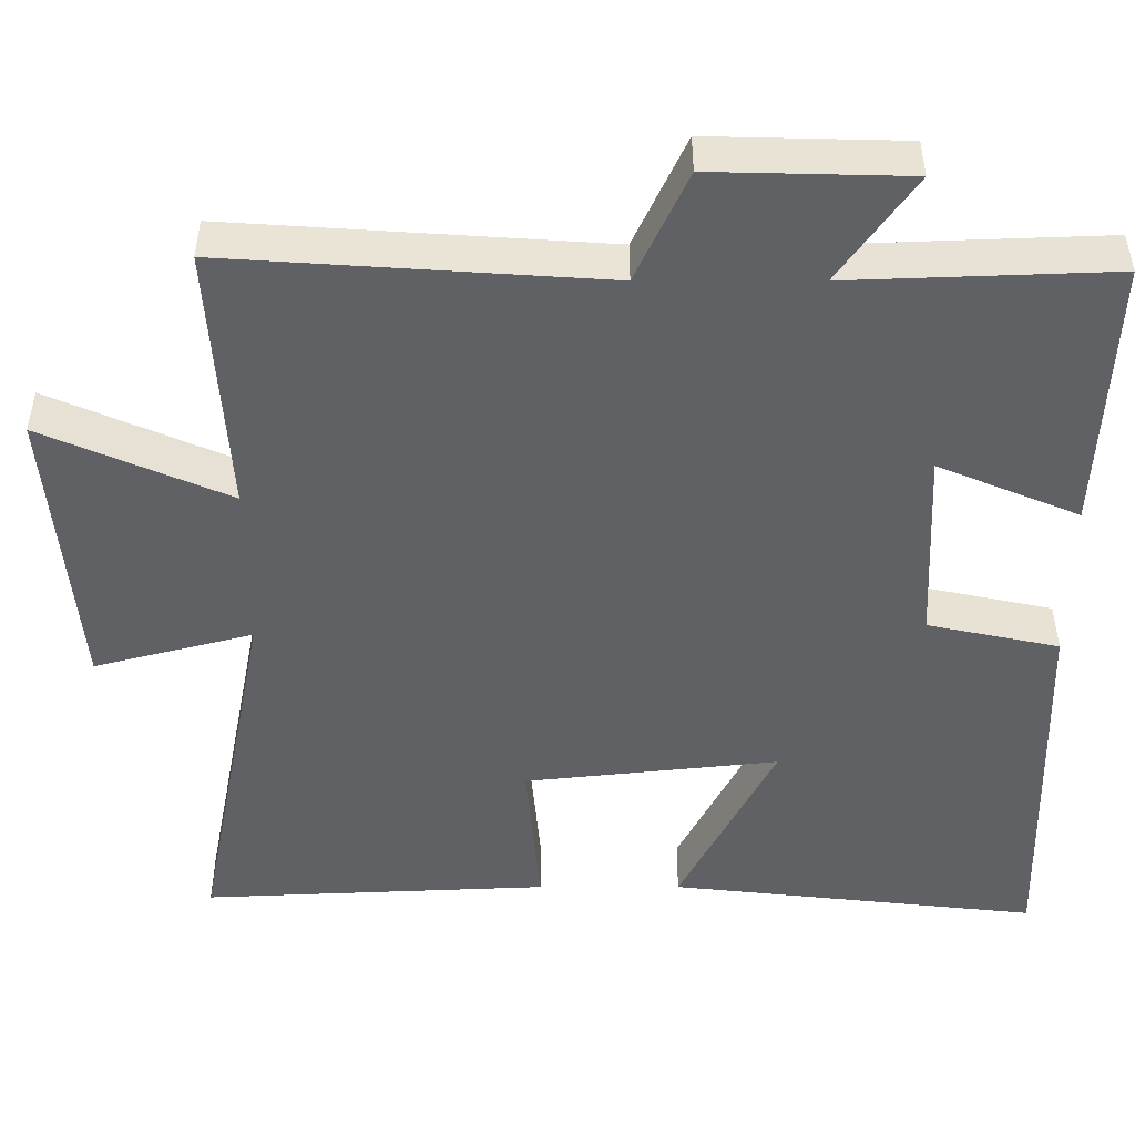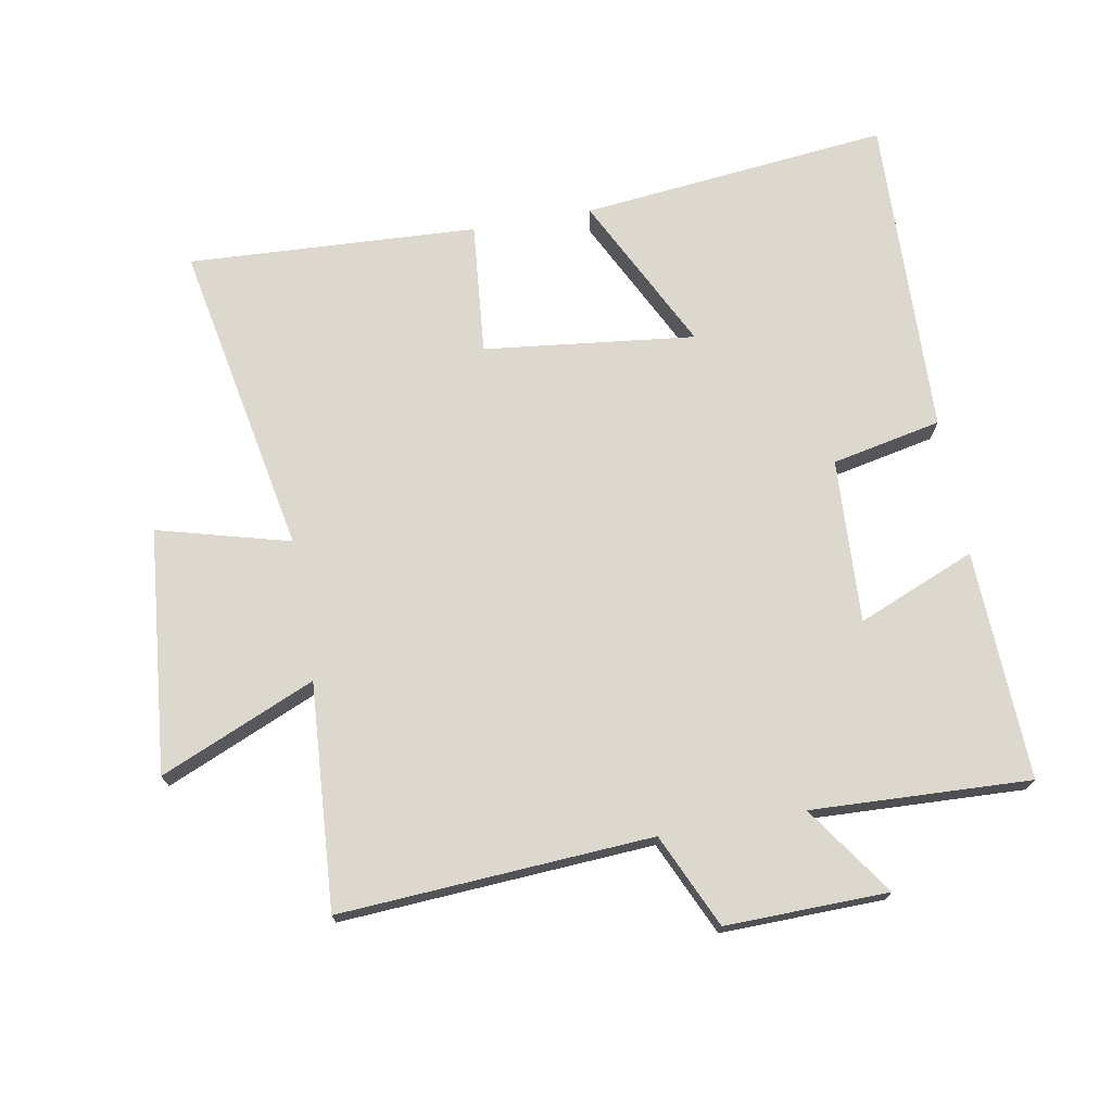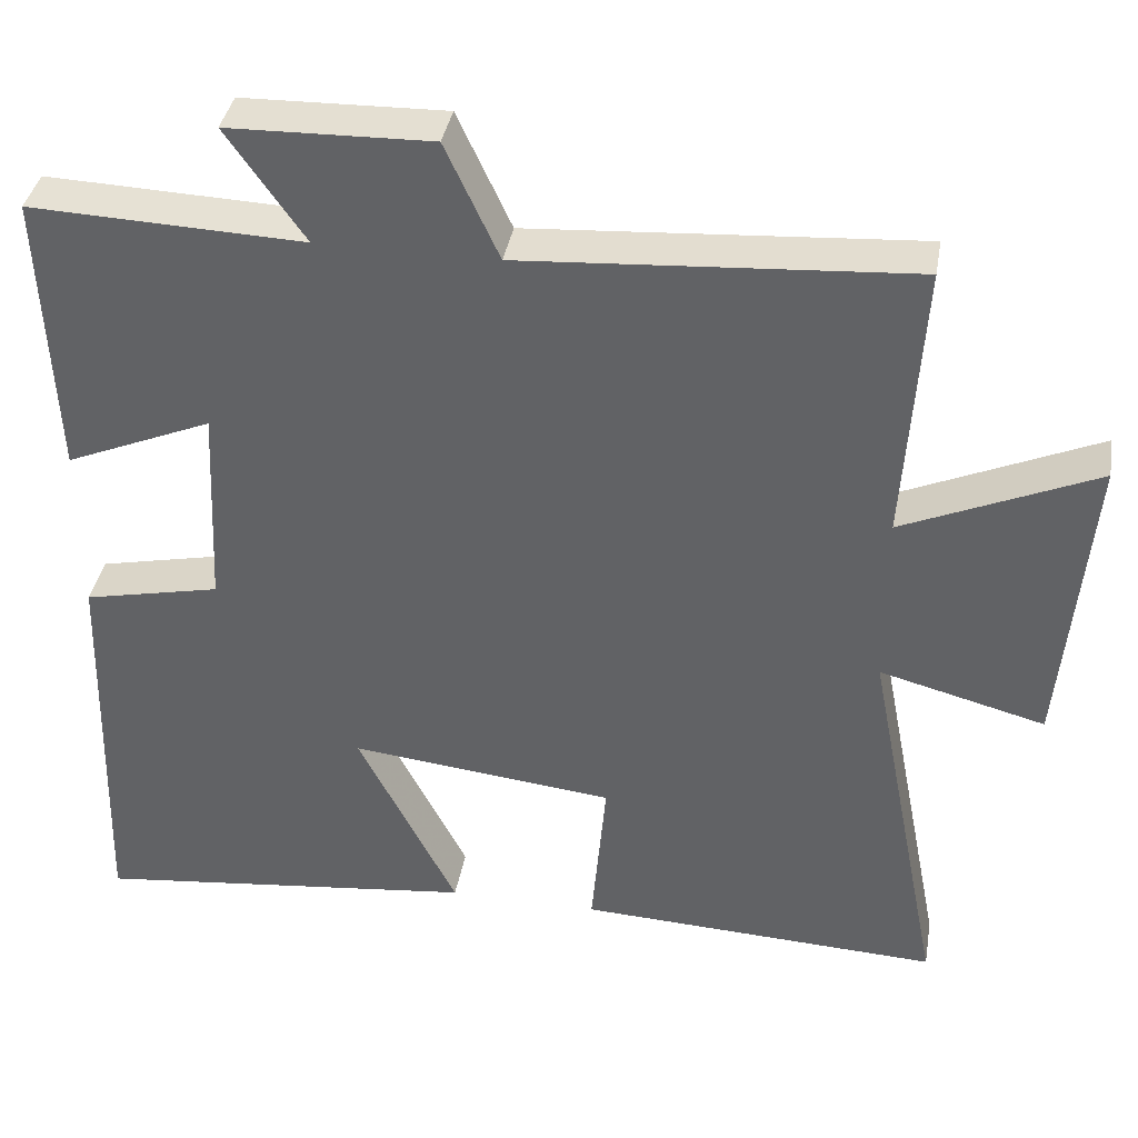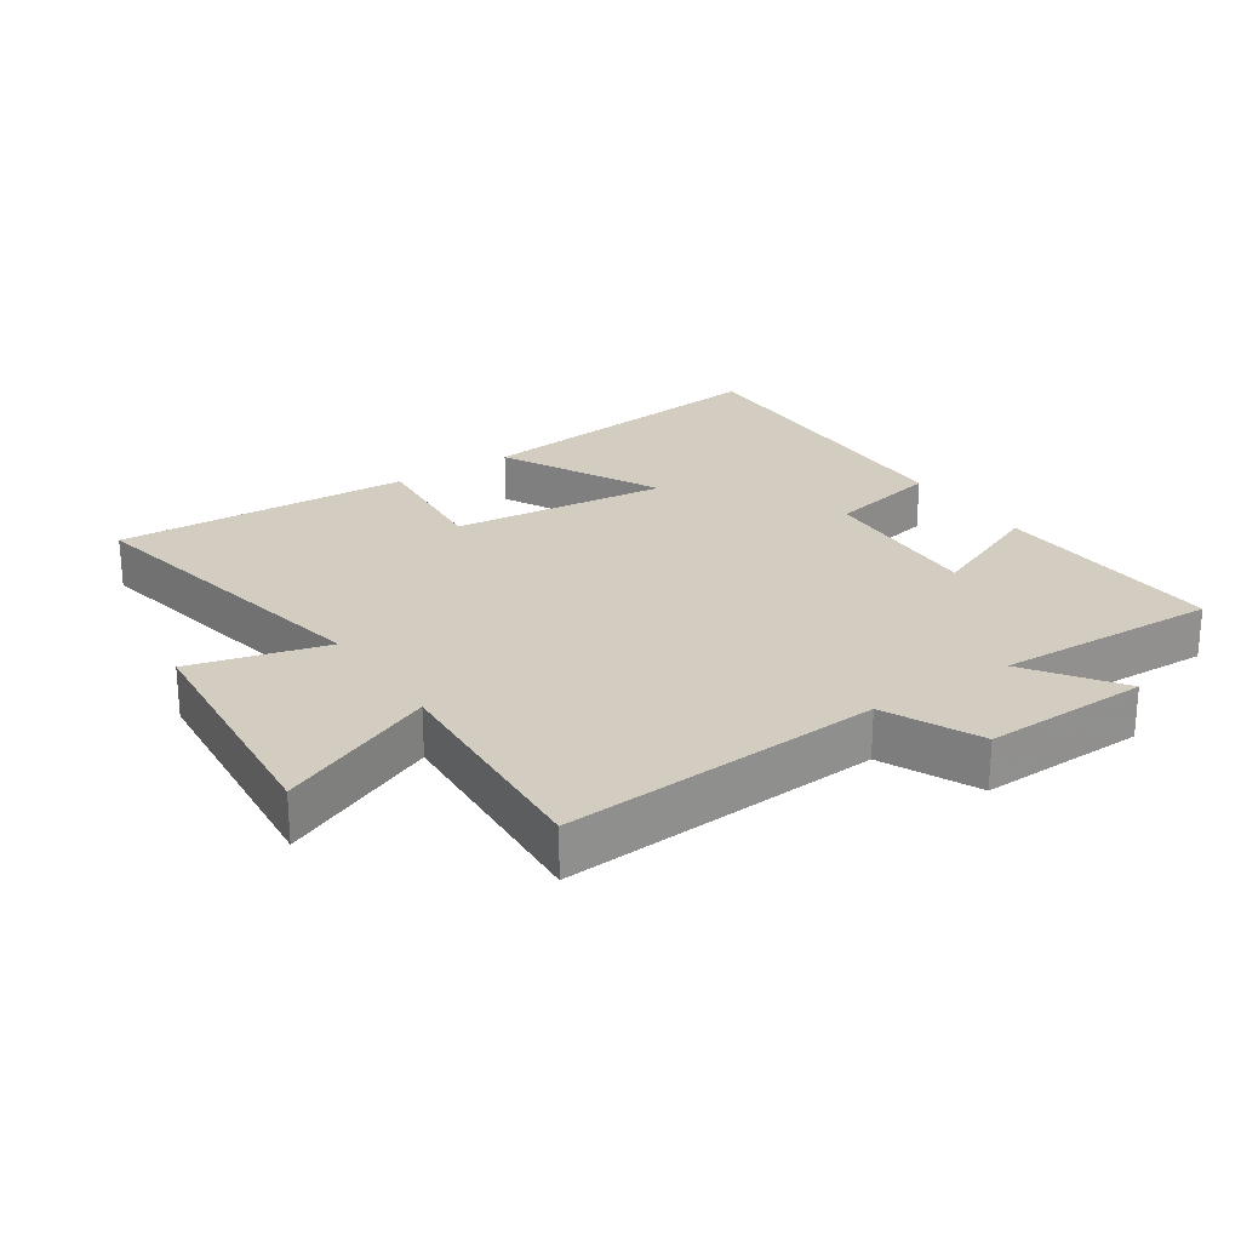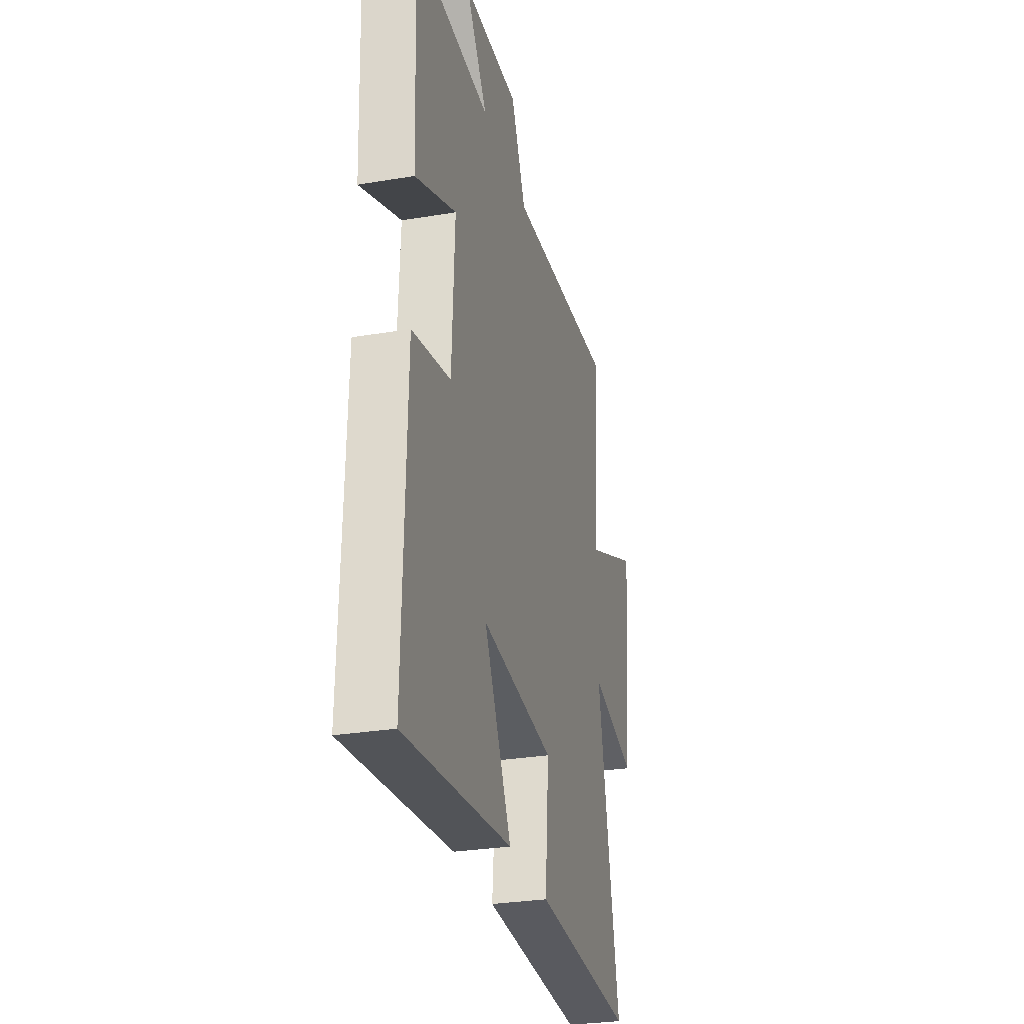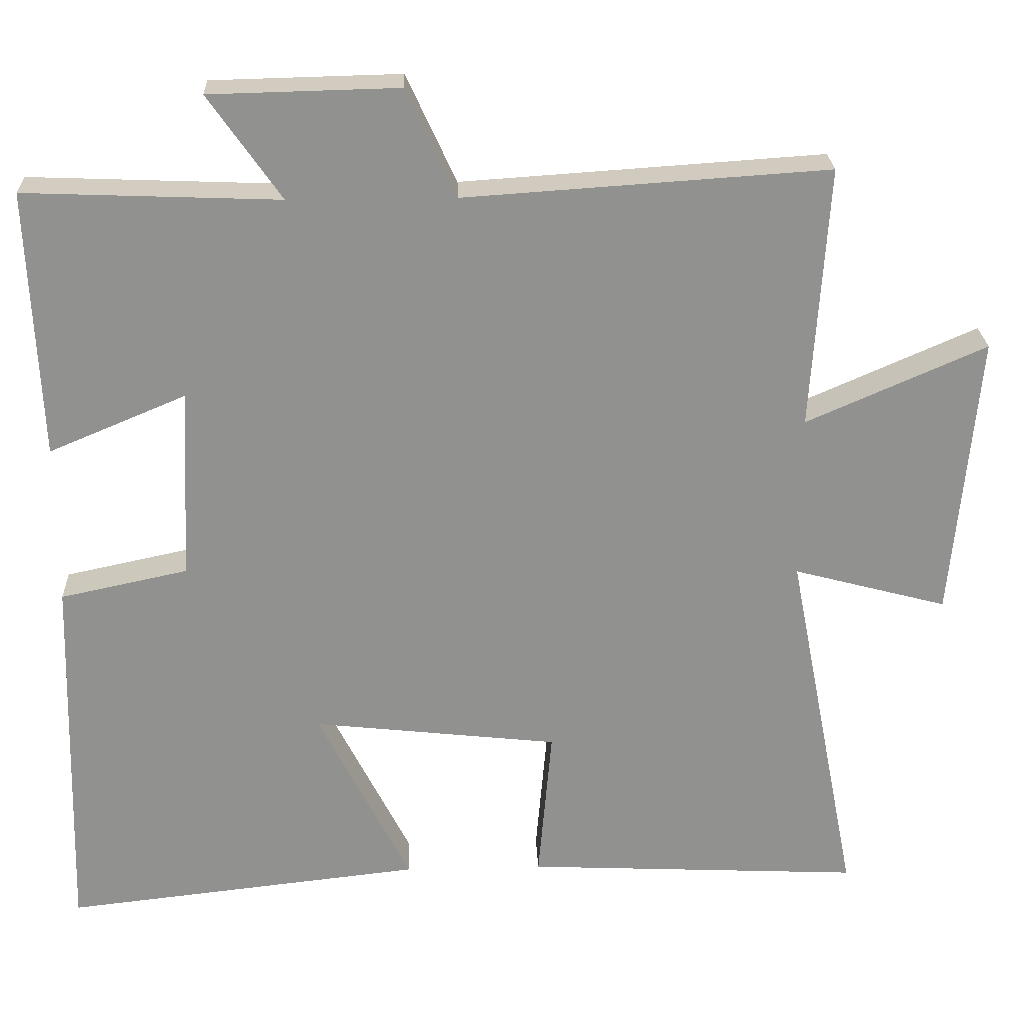
<metadata>
{"format":"obj","ext":"obj","renderer":"f3d","projection":"perspective","resolution":1024,"background":"white","views":[{"elev":41.5,"azim":-0.0,"up":"+Z"},{"elev":72.2,"azim":-9.9,"up":"+Y"},{"elev":38.0,"azim":-170.2,"up":"+Z"},{"elev":24.5,"azim":-33.9,"up":"+Y"},{"elev":-29.2,"azim":104.0,"up":"+Z"},{"elev":24.3,"azim":177.8,"up":"+Z"}]}
</metadata>
<code>
v -0.595 0.07 -0.521
v -0.5 0.07 -0.035
v -0.704 0.07 -0.089
v -0.738 0.07 0.289
v -0.5 0.07 0.185
v -0.522 0.07 0.532
v -0.042 0.07 0.5
v 0.024 0.07 0.643
v 0.274 0.07 0.637
v 0.178 0.07 0.5
v 0.515 0.07 0.513
v 0.5 0.07 0.159
v 0.319 0.07 0.235
v 0.331 0.07 -0.019
v 0.5 0.07 -0.055
v 0.514 0.07 -0.553
v 0.038 0.07 -0.5
v 0.16 0.07 -0.259
v -0.166 0.07 -0.295
v -0.148 0.07 -0.5
v -0.595 0 -0.521
v -0.5 0 -0.035
v -0.704 0 -0.089
v -0.738 0 0.289
v -0.5 0 0.185
v -0.522 0 0.532
v -0.042 0 0.5
v 0.024 0 0.643
v 0.274 0 0.637
v 0.178 0 0.5
v 0.515 0 0.513
v 0.5 0 0.159
v 0.319 0 0.235
v 0.331 0 -0.019
v 0.5 0 -0.055
v 0.514 0 -0.553
v 0.038 0 -0.5
v 0.16 0 -0.259
v -0.166 0 -0.295
v -0.148 0 -0.5
f 19 20 1 2
f 18 19 2
f 16 17 18
f 15 16 18
f 14 15 18
f 13 14 18 2
f 10 11 12 13
f 10 13 2 3
f 7 8 9 10
f 7 10 3
f 5 6 7
f 5 7 3
f 3 4 5
f 22 21 40 39
f 22 39 38
f 38 37 36
f 38 36 35
f 38 35 34
f 22 38 34 33
f 33 32 31 30
f 23 22 33 30
f 30 29 28 27
f 23 30 27
f 27 26 25
f 23 27 25
f 25 24 23
f 1 21 22 2
f 2 22 23 3
f 3 23 24 4
f 4 24 25 5
f 5 25 26 6
f 6 26 27 7
f 7 27 28 8
f 8 28 29 9
f 9 29 30 10
f 10 30 31 11
f 11 31 32 12
f 12 32 33 13
f 13 33 34 14
f 14 34 35 15
f 15 35 36 16
f 16 36 37 17
f 17 37 38 18
f 18 38 39 19
f 19 39 40 20
f 20 40 21 1

</code>
